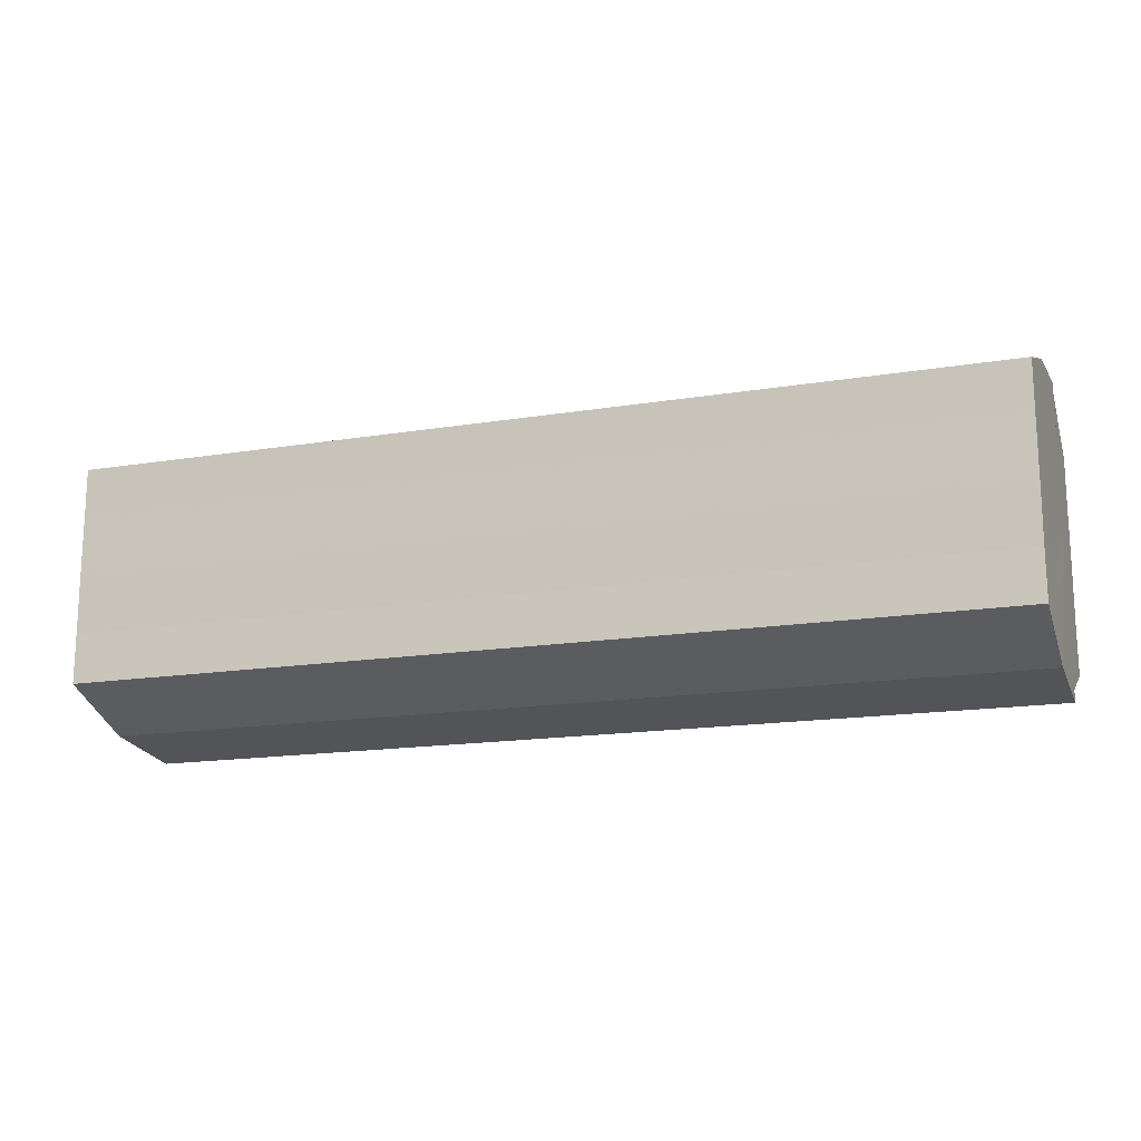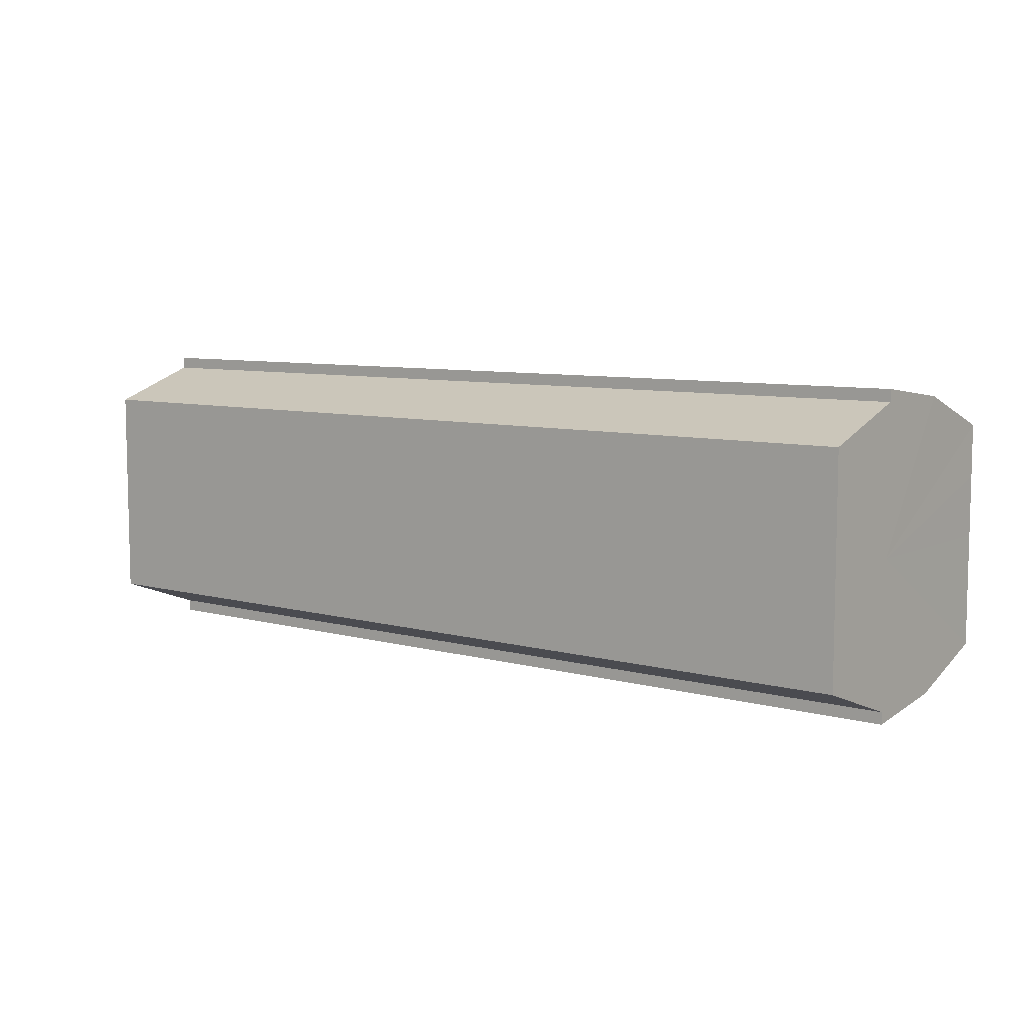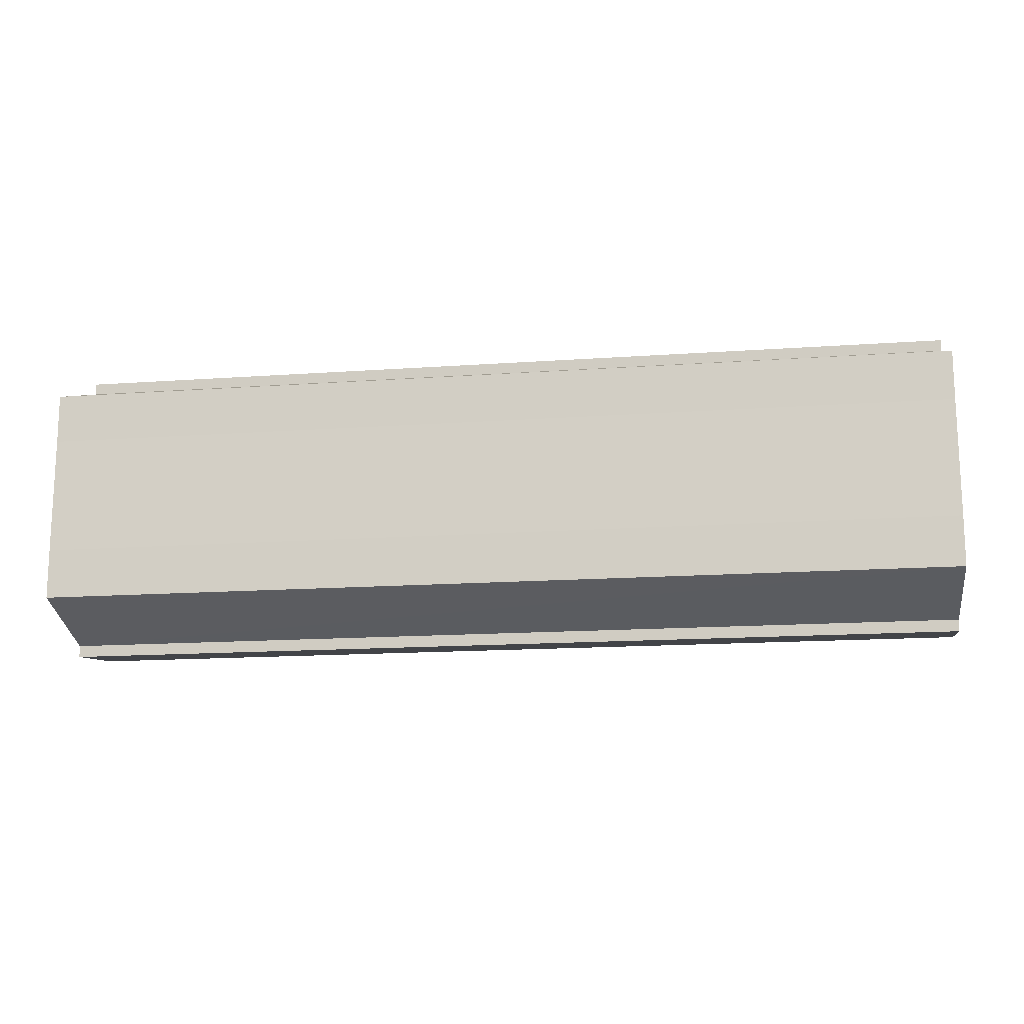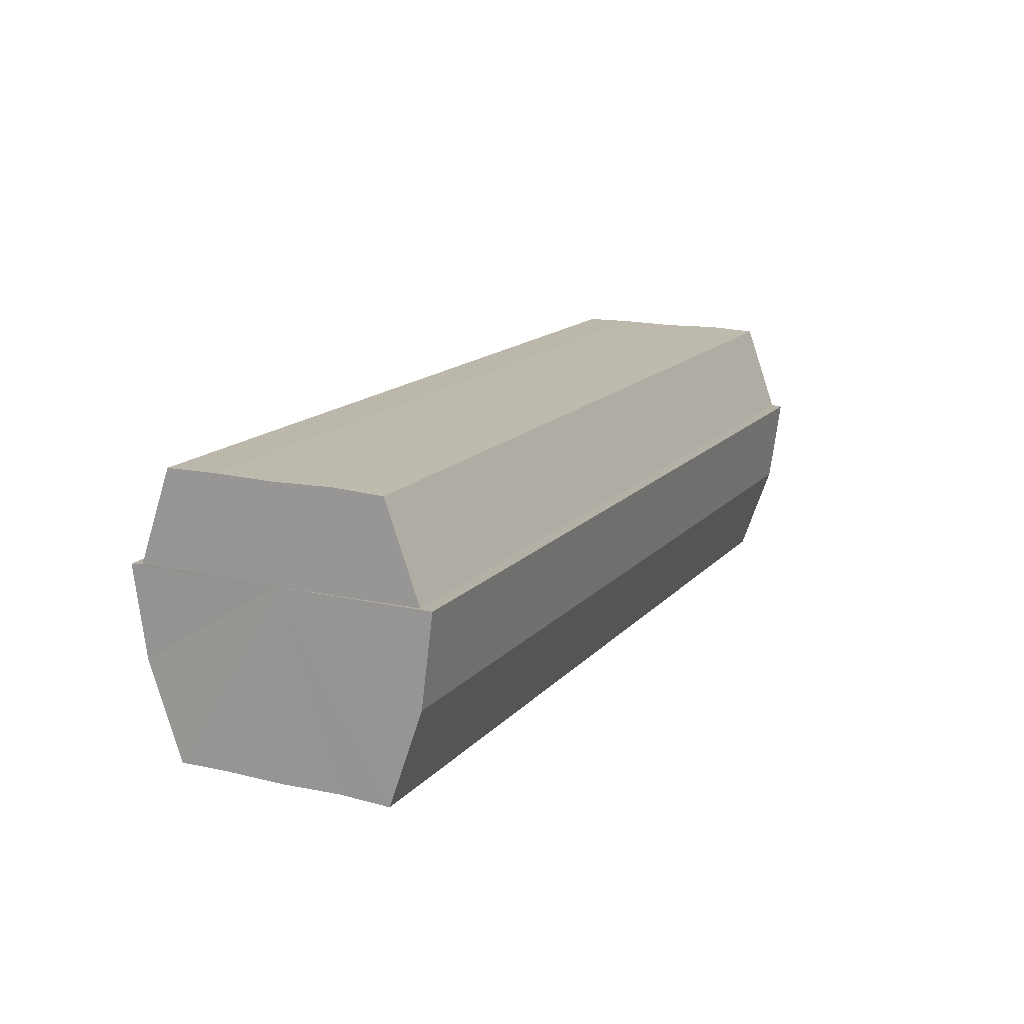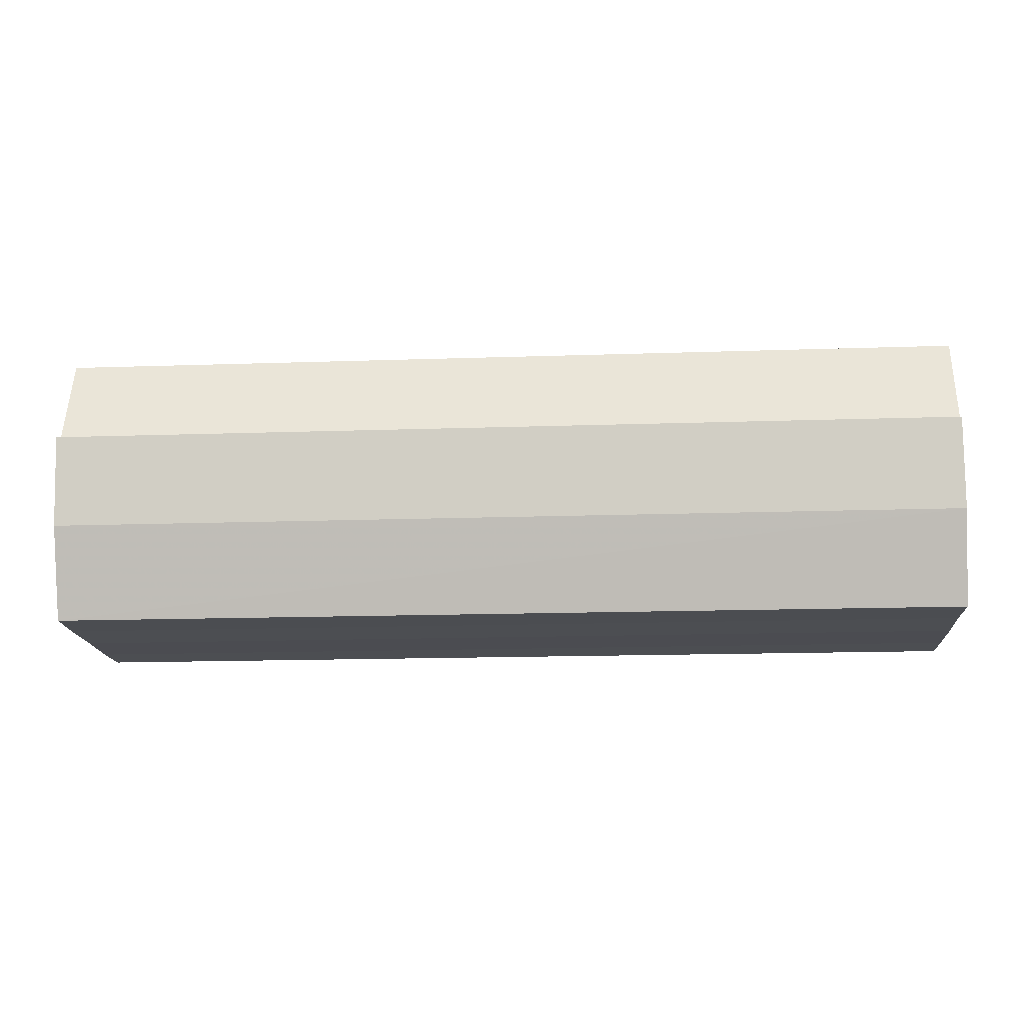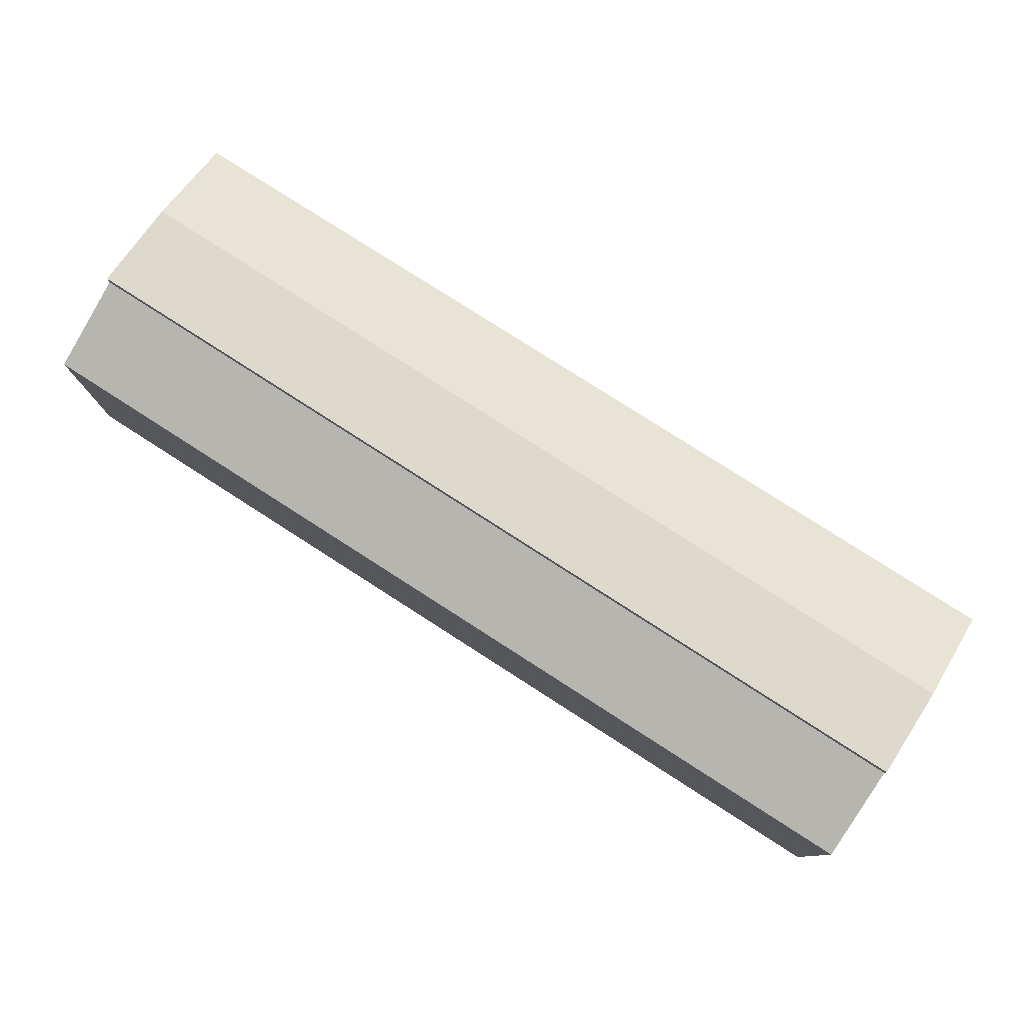
<metadata>
{"format":"obj","ext":"obj","renderer":"f3d","projection":"perspective","resolution":1024,"background":"white","views":[{"elev":-16.1,"azim":18.7,"up":"+Z"},{"elev":7.7,"azim":-142.4,"up":"+Z"},{"elev":-15.0,"azim":-171.2,"up":"+Z"},{"elev":15.1,"azim":-63.8,"up":"+Y"},{"elev":-16.2,"azim":-175.9,"up":"+Y"},{"elev":78.7,"azim":-147.3,"up":"+Z"}]}
</metadata>
<code>
o 9703
v 2245 1915 7.307
v 2245 1915 7.301
v 2245 1915 7.307
v 2245 1915 7.295
v 2245 1915 7.301
v 2245 1915 7.314
v 2245 1915 7.314
v 2245 1915 7.292
v 2245 1915 7.295
v 2245 1915 7.29
v 2245 1915 7.292
v 2245 1915 7.319
v 2245 1915 7.319
v 2245 1915 7.323
v 2245 1915 7.323
v 2245 1915 7.324
v 2245 1915 7.324
v 2245 1915 7.323
v 2245 1915 7.323
v 2245 1915 7.319
v 2245 1915 7.319
v 2245 1915 7.314
v 2245 1915 7.314
v 2245 1915 7.307
v 2245 1915 7.307
v 2245 1915 7.301
v 2245 1915 7.301
v 2245 1915 7.295
v 2245 1915 7.295
v 2245 1915 7.292
v 2245 1915 7.292
v 2245 1915 7.29
v 2245 1915 7.29
v 2245 1915 7.307
v 2245 1915 7.292
v 2245 1915 7.295
v 2245 1915 7.301
v 2245 1915 7.307
v 2245 1915 7.314
v 2245 1915 7.319
v 2245 1915 7.323
v 2245 1915 7.324
v 2245 1915 7.323
v 2245 1915 7.324
v 2245 1915 7.323
v 2245 1915 7.324
v 2245 1915 7.319
v 2245 1915 7.323
v 2245 1915 7.314
v 2245 1915 7.319
v 2245 1915 7.307
v 2245 1915 7.314
v 2245 1915 7.301
v 2245 1915 7.307
v 2245 1915 7.295
v 2245 1915 7.301
v 2245 1915 7.292
v 2245 1915 7.295
v 2245 1915 7.307
v 2245 1915 7.323
v 2245 1915 7.319
v 2245 1915 7.314
v 2245 1915 7.307
v 2245 1915 7.301
v 2245 1915 7.295
v 2245 1915 7.292
v 2245 1915 7.29
v 2245 1915 7.319
v 2245 1915 7.323
v 2245 1915 7.314
v 2245 1915 7.307
v 2245 1915 7.301
v 2245 1915 7.295
v 2245 1915 7.292
v 2245 1915 7.29
v 2245 1915 7.292
v 2245 1915 7.29
v 2245 1915 7.29
v 2245 1915 7.292
v 2245 1915 7.292
v 2245 1915 7.295
v 2245 1915 7.301
v 2245 1915 7.295
v 2245 1915 7.307
v 2245 1915 7.301
v 2245 1915 7.314
v 2245 1915 7.307
v 2245 1915 7.319
v 2245 1915 7.314
v 2245 1915 7.323
v 2245 1915 7.319
v 2245 1915 7.295
v 2245 1915 7.292
v 2245 1915 7.301
v 2245 1915 7.307
v 2245 1915 7.314
v 2245 1915 7.319
v 2245 1915 7.323
f 1 2 3
f 2 4 5
f 6 1 7
f 4 8 9
f 8 10 11
f 12 6 13
f 14 12 15
f 16 14 17
f 17 18 19
f 19 20 21
f 21 22 23
f 23 24 25
f 25 26 27
f 27 28 29
f 29 30 31
f 31 32 33
f 34 32 35
f 34 35 36
f 34 36 37
f 34 37 38
f 34 38 39
f 34 39 40
f 34 40 41
f 34 41 42
f 43 42 44
f 45 46 43
f 47 45 48
f 49 50 47
f 51 52 49
f 53 54 51
f 55 56 53
f 57 58 55
f 59 44 60
f 59 60 61
f 59 61 62
f 59 62 63
f 59 63 64
f 59 64 65
f 59 65 66
f 59 66 67
f 59 68 69
f 59 70 68
f 59 71 70
f 59 72 71
f 59 73 72
f 59 74 73
f 75 76 77
f 78 76 79
f 80 81 79
f 81 82 83
f 82 84 85
f 84 86 87
f 86 88 89
f 88 90 91
f 34 92 93
f 34 94 92
f 34 95 94
f 34 96 95
f 34 97 96
f 34 98 97

</code>
